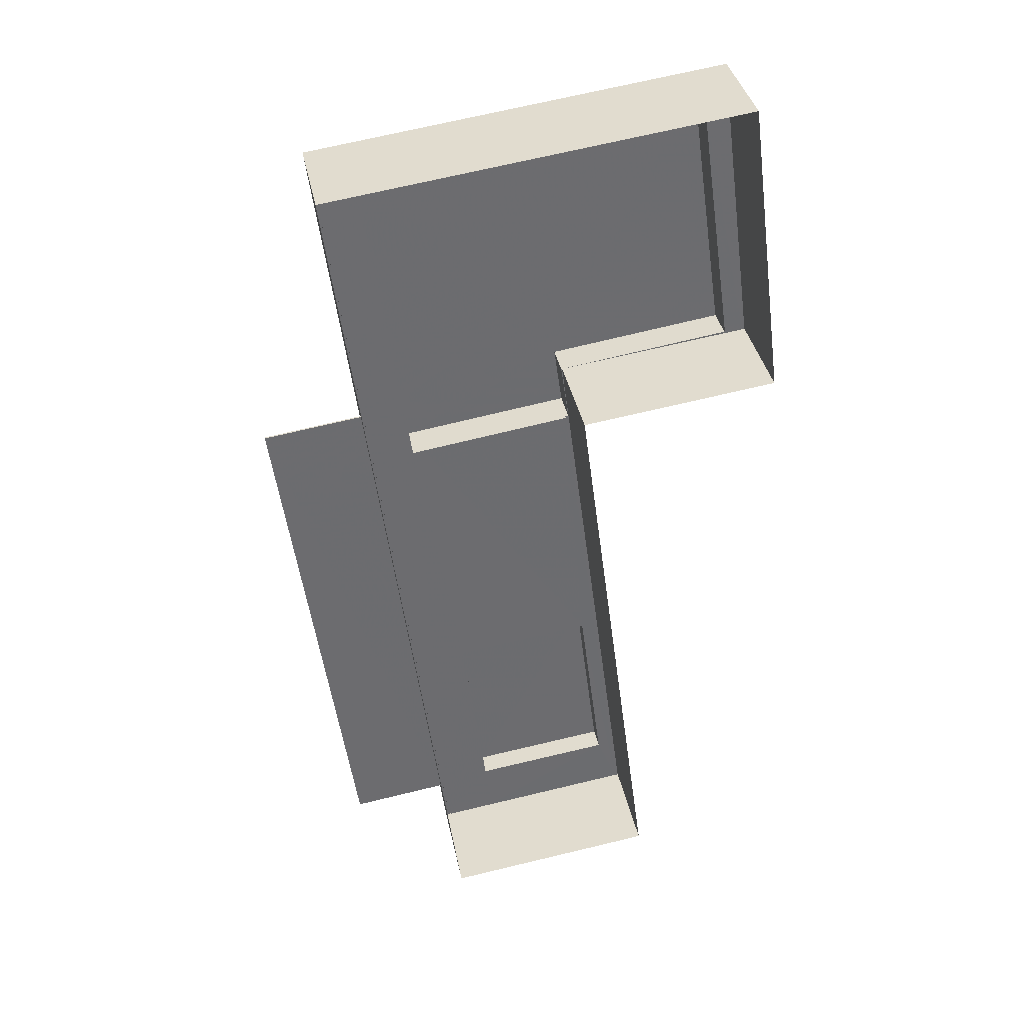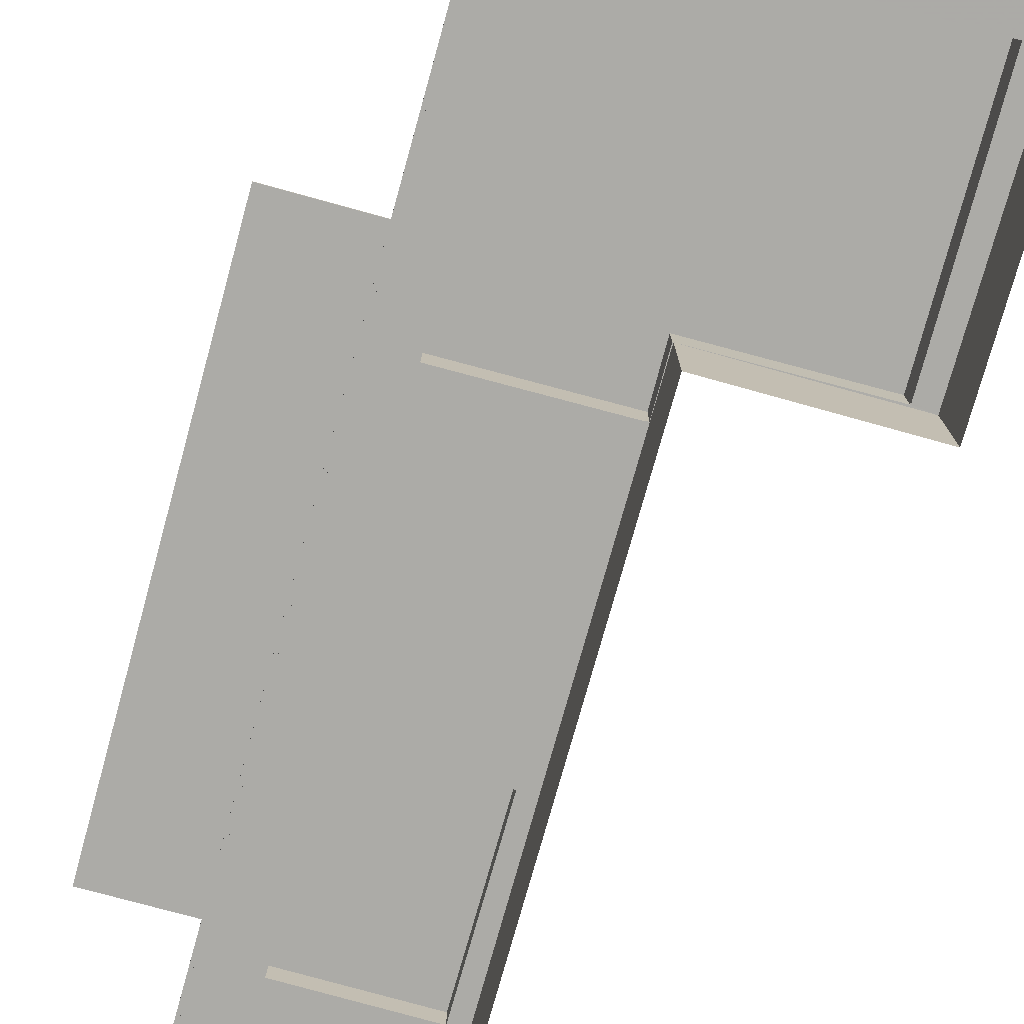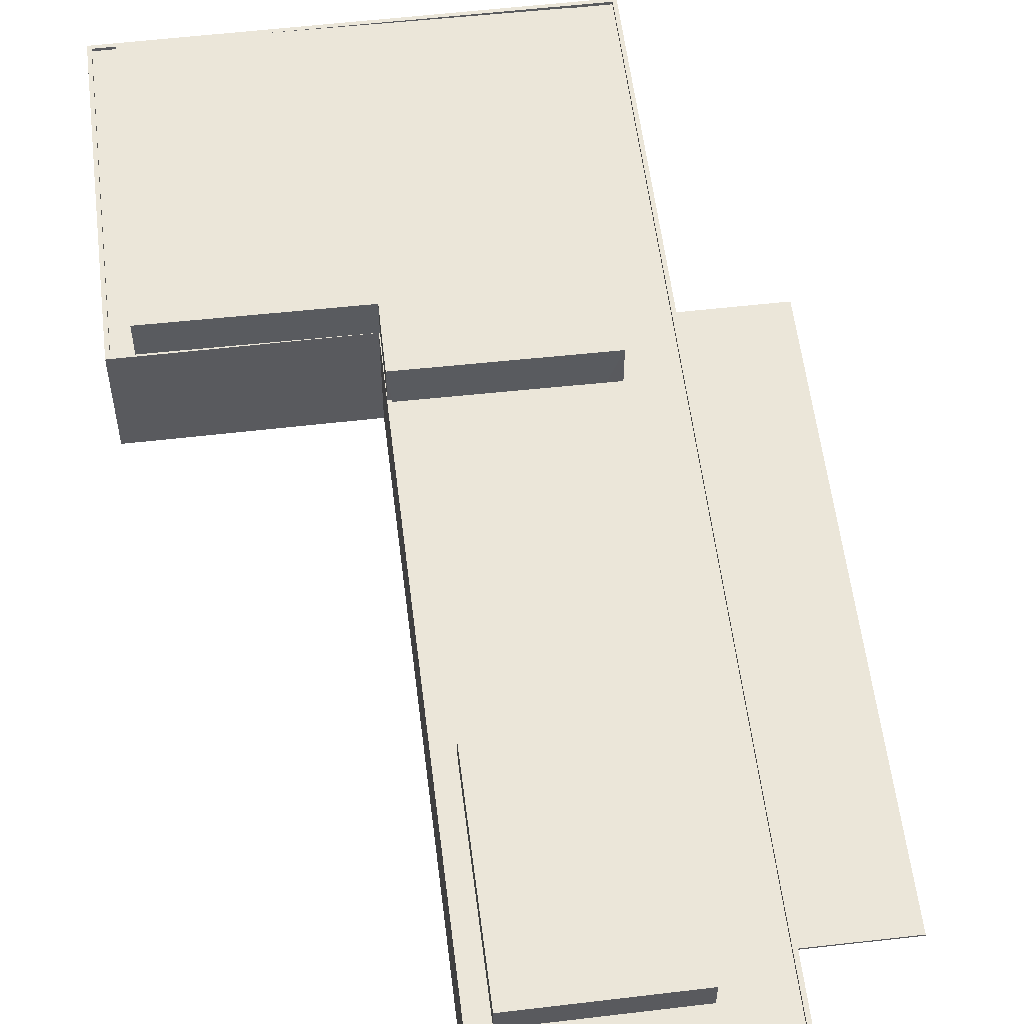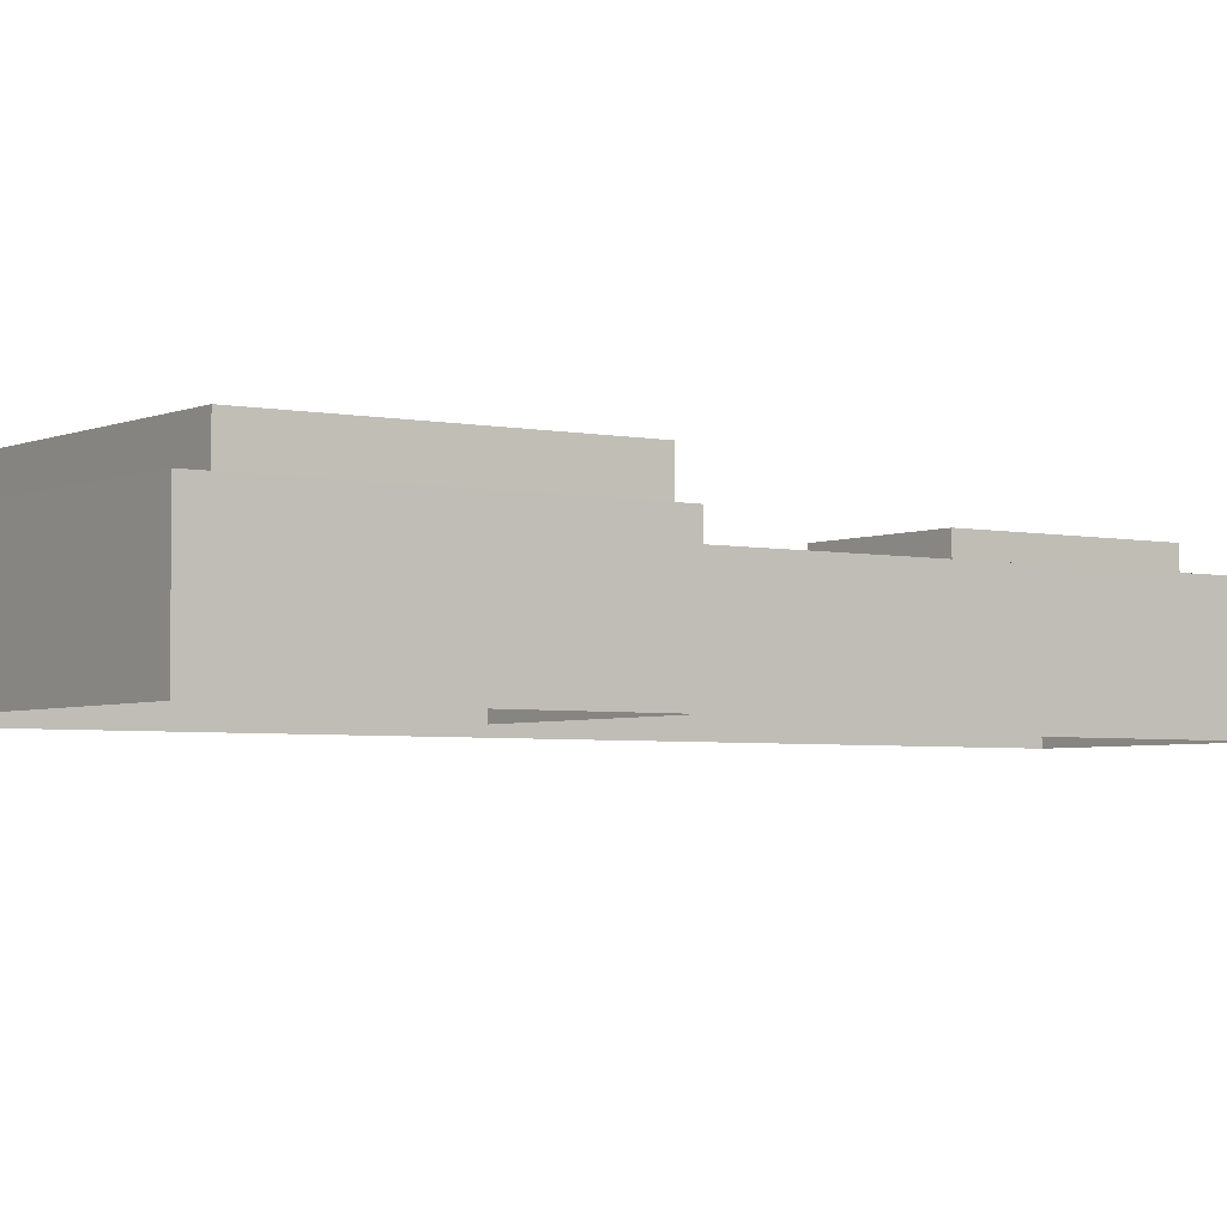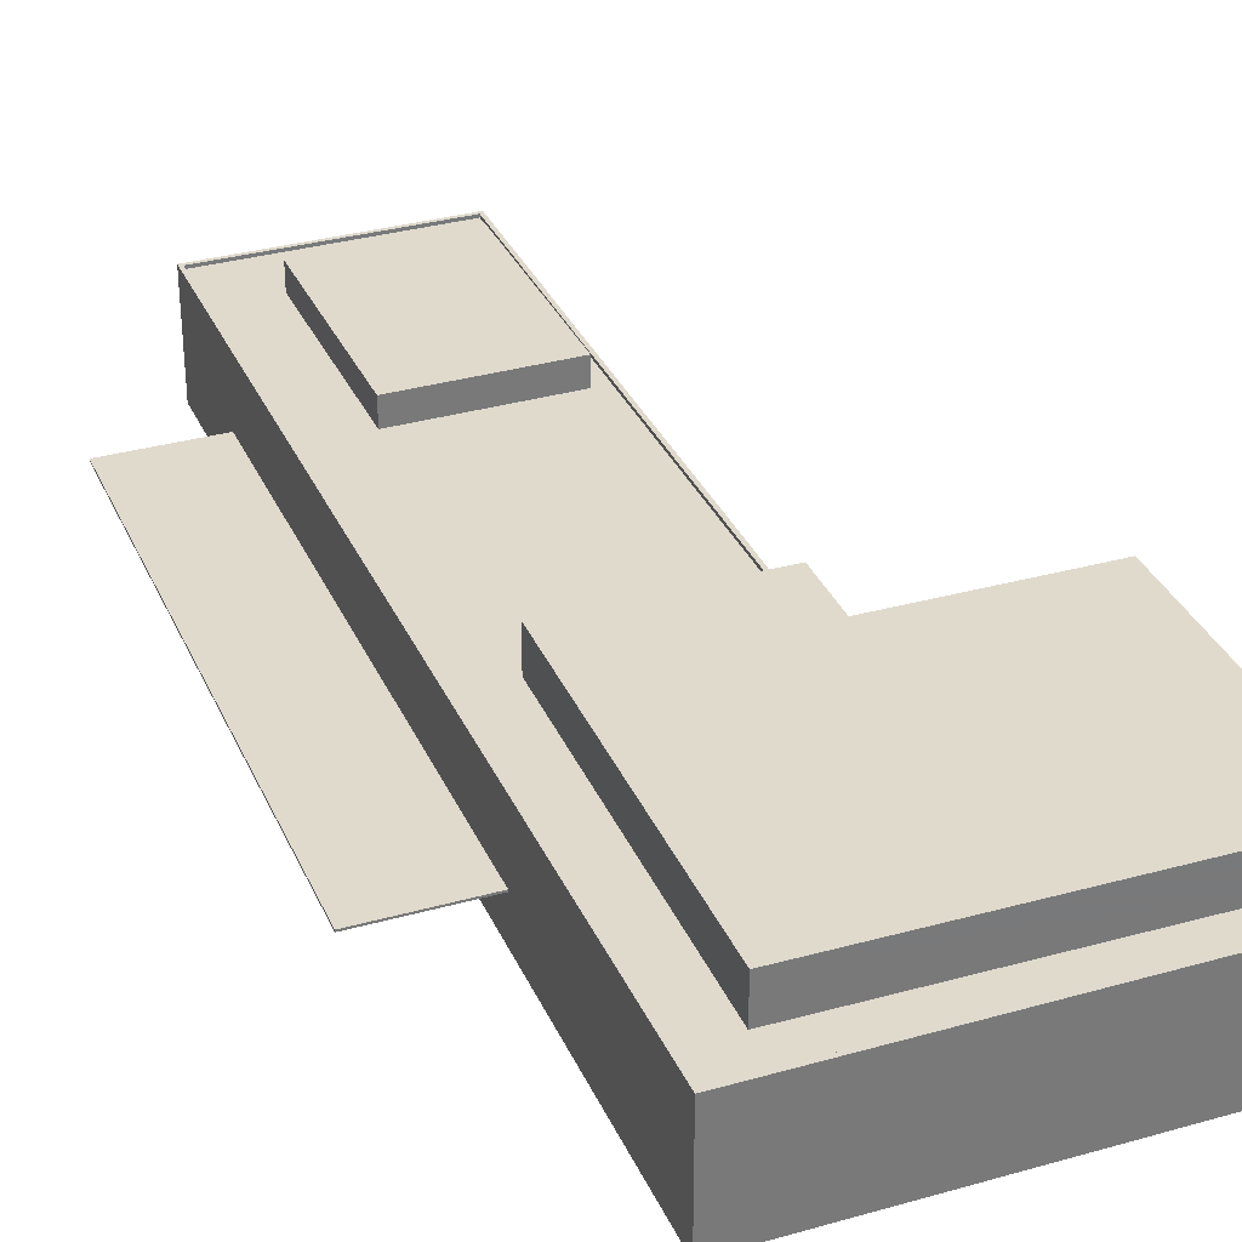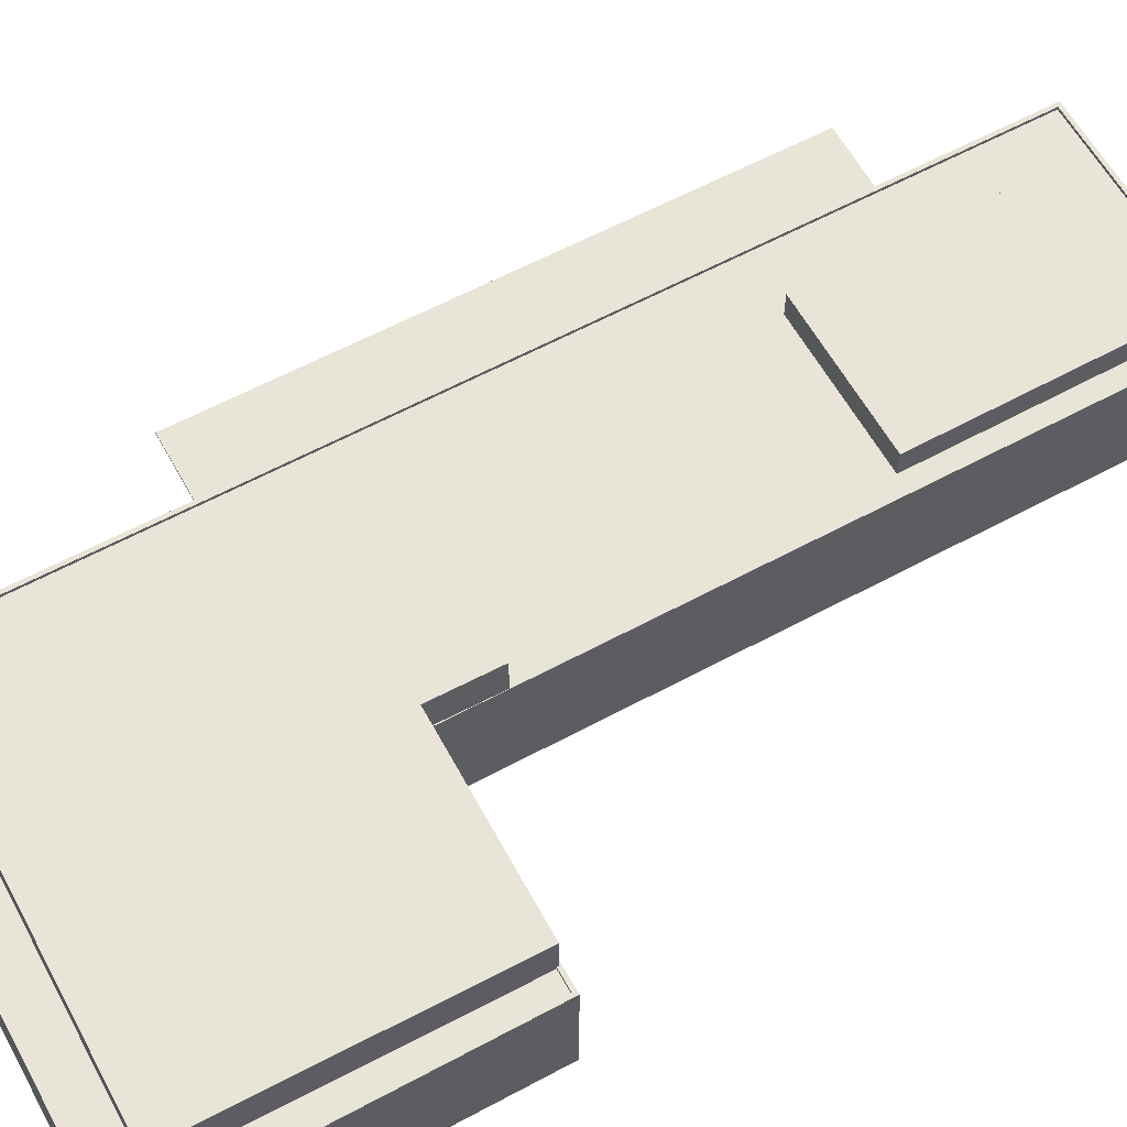
<metadata>
{"format":"obj","ext":"obj","renderer":"f3d","projection":"perspective","resolution":1024,"background":"white","views":[{"elev":36.7,"azim":168.9,"up":"+Y"},{"elev":-76.2,"azim":156.9,"up":"+Z"},{"elev":56.6,"azim":-14.5,"up":"+Z"},{"elev":-3.6,"azim":-133.0,"up":"+Z"},{"elev":33.0,"azim":151.1,"up":"+Z"},{"elev":60.6,"azim":-126.4,"up":"+Z"}]}
</metadata>
<code>
v -7678 -3.781e+04 11.24
v -7670 -3.781e+04 11.39
v -7670 -3.781e+04 11.24
v -7678 -3.781e+04 11.39
v -7676 -3.785e+04 11.39
v -7676 -3.785e+04 11.24
v -7684 -3.785e+04 11.24
v -7684 -3.785e+04 11.39
v -7685 -3.786e+04 16.97
v -7685 -3.786e+04 11.39
v -7675 -3.778e+04 16.97
v -7675 -3.778e+04 7.852
v -7685 -3.786e+04 11.24
v -7685 -3.786e+04 7.85
v -7697 -3.781e+04 7.859
v -7703 -3.786e+04 16.98
v -7697 -3.781e+04 16.98
v -7703 -3.786e+04 7.858
v -7713 -3.781e+04 16.98
v -7713 -3.781e+04 7.867
v -7710 -3.778e+04 16.99
v -7710 -3.778e+04 7.868
v -7703 -3.786e+04 16.73
v -7703 -3.786e+04 16.98
v -7690 -3.786e+04 16.72
v -7685 -3.786e+04 16.97
v -7685 -3.786e+04 16.72
v -7697 -3.781e+04 16.98
v -7697 -3.781e+04 16.73
v -7712 -3.781e+04 16.98
v -7713 -3.781e+04 16.73
v -7713 -3.781e+04 16.98
v -7712 -3.781e+04 16.73
v -7710 -3.778e+04 16.74
v -7710 -3.778e+04 16.99
v -7675 -3.778e+04 16.97
v -7675 -3.778e+04 16.72
v -7683 -3.782e+04 19.91
v -7683 -3.782e+04 16.72
v -7679 -3.779e+04 16.72
v -7679 -3.779e+04 19.91
v -7684 -3.782e+04 16.72
v -7697 -3.781e+04 16.98
v -7697 -3.781e+04 19.91
v -7697 -3.781e+04 16.98
v -7697 -3.781e+04 19.91
v -7712 -3.781e+04 16.98
v -7712 -3.781e+04 19.92
v -7708 -3.778e+04 16.73
v -7708 -3.778e+04 19.92
v -7689 -3.786e+04 18.78
v -7701 -3.785e+04 18.79
v -7701 -3.785e+04 16.73
v -7689 -3.786e+04 16.72
v -7699 -3.784e+04 18.79
v -7699 -3.784e+04 16.73
v -7687 -3.784e+04 18.79
v -7687 -3.784e+04 16.72
f 18 15 14
f 14 15 12
f 12 15 22
f 15 20 22
f 1 2 3
f 1 4 2
f 3 2 5
f 6 3 5
f 7 6 5
f 8 7 5
f 9 10 8
f 11 9 4
f 11 4 12
f 7 13 14
f 1 14 12
f 1 7 14
f 4 1 12
f 4 9 8
f 15 16 17
f 15 18 16
f 17 19 20
f 15 17 20
f 19 21 22
f 20 19 22
f 11 12 22
f 21 11 22
f 14 13 18
f 18 10 16
f 10 9 16
f 13 10 18
f 7 10 13
f 7 8 10
f 23 24 25
f 25 26 27
f 25 24 26
f 23 28 24
f 23 29 28
f 30 31 32
f 30 33 31
f 34 32 31
f 34 35 32
f 36 34 37
f 36 35 34
f 26 36 37
f 27 26 37
f 38 39 40
f 41 38 40
f 29 42 28
f 42 39 38
f 43 28 44
f 44 42 38
f 44 28 42
f 45 44 46
f 45 43 44
f 47 46 48
f 47 45 46
f 49 30 50
f 50 30 48
f 49 33 30
f 48 30 47
f 41 49 50
f 41 40 49
f 51 52 53
f 54 51 53
f 52 55 56
f 53 52 56
f 56 57 58
f 56 55 57
f 58 51 54
f 58 57 51
f 8 5 2
f 4 8 2
f 24 16 9
f 26 24 9
f 25 27 54
f 34 31 49
f 54 27 58
f 34 40 37
f 39 27 37
f 31 33 49
f 42 58 39
f 40 39 37
f 34 49 40
f 58 27 39
f 53 23 25
f 23 56 29
f 29 56 42
f 25 54 53
f 42 56 58
f 23 53 56
f 43 24 28
f 16 24 43
f 43 45 17
f 17 47 19
f 16 43 17
f 19 47 32
f 32 47 30
f 17 45 47
f 32 35 21
f 19 32 21
f 36 11 21
f 35 36 21
f 36 26 9
f 11 36 9
f 46 41 50
f 50 48 46
f 38 41 46
f 44 38 46
f 55 52 51
f 57 55 51
f 3 7 1
f 3 6 7

</code>
